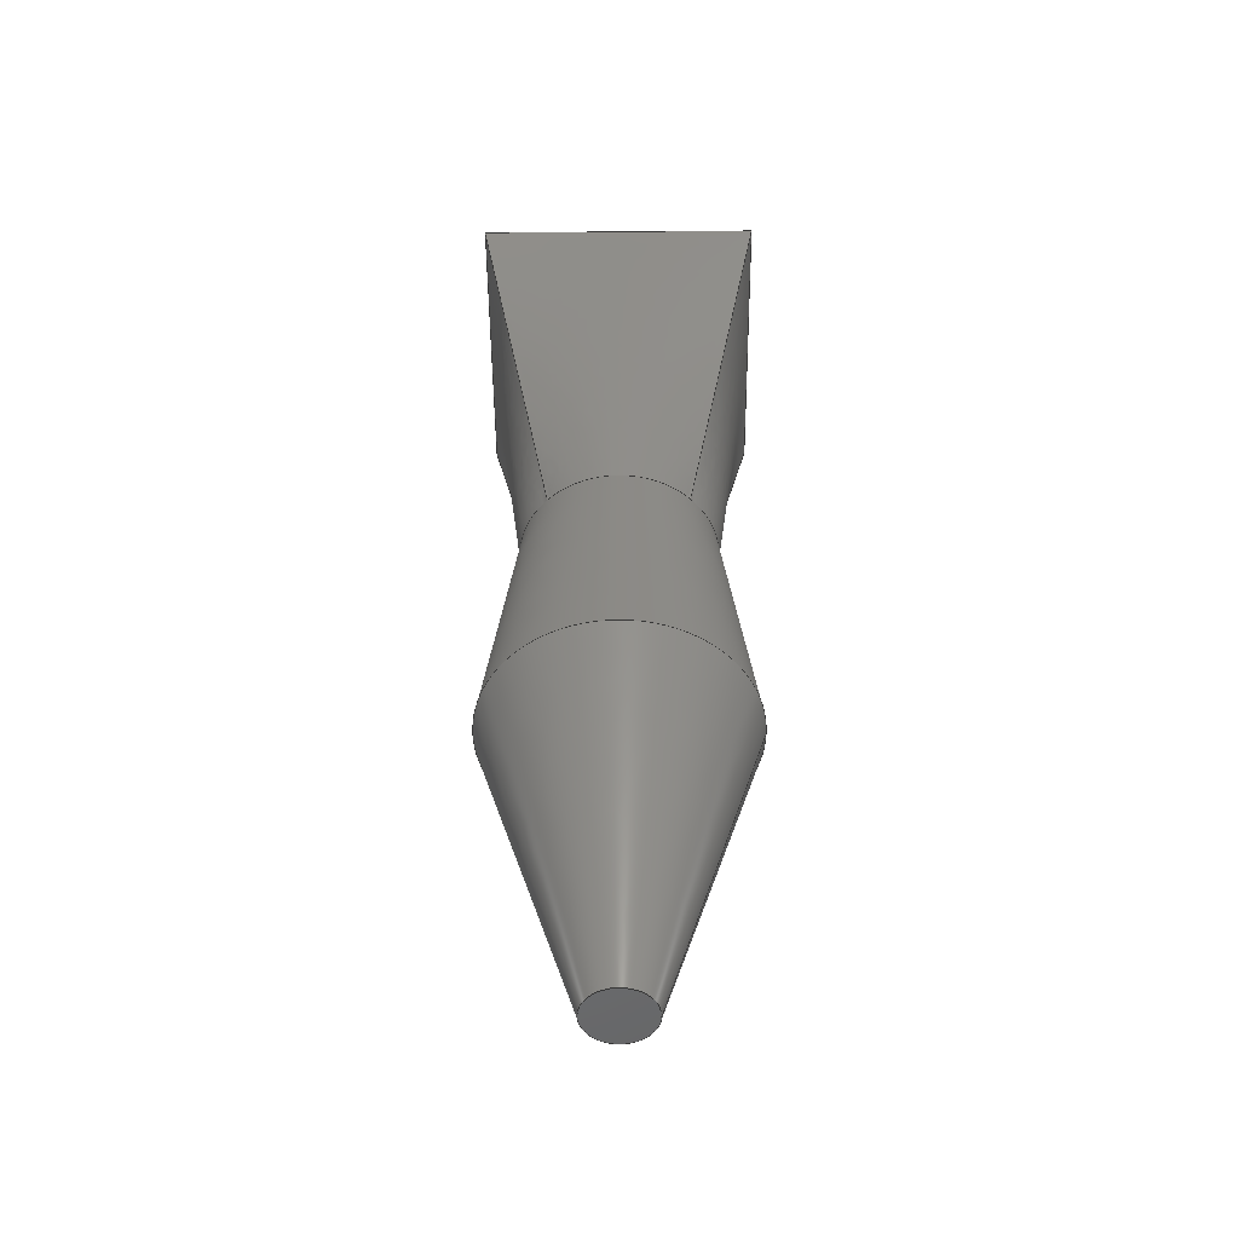
<metadata>
{"format":"step","ext":"stp","renderer":"f3d","projection":"perspective","resolution":1024,"background":"white","views":[{"elev":-51.2,"azim":0.5,"up":"+Z"}]}
</metadata>
<code>
ISO-10303-21;
DATA;
#1=MECHANICAL_DESIGN_GEOMETRIC_PRESENTATION_REPRESENTATION('',(#7,#8),
#361);
#2=GEOMETRICALLY_BOUNDED_WIREFRAME_SHAPE_REPRESENTATION('',(#3),#360);
#3=GEOMETRIC_CURVE_SET('Sketch2',(#19,#357));
#4=SHAPE_REPRESENTATION_RELATIONSHIP('SRR','None',#368,#6);
#5=SHAPE_REPRESENTATION_RELATIONSHIP('SRR','None',#368,#2);
#6=ADVANCED_BREP_SHAPE_REPRESENTATION('',(#9),#360);
#7=STYLED_ITEM('',(#377),#9);
#8=STYLED_ITEM('',(#379),#19);
#9=MANIFOLD_SOLID_BREP('Solid1',#132);
#10=CONICAL_SURFACE('',#161,100,0.1244);
#11=CONICAL_SURFACE('',#165,100,0.2915);
#12=CIRCLE('',#156,75);
#13=CIRCLE('',#157,75);
#14=CIRCLE('',#158,75);
#15=CIRCLE('',#159,75);
#16=CIRCLE('',#160,75);
#17=CIRCLE('',#162,100);
#18=CIRCLE('',#164,25);
#19=CIRCLE('',#166,100);
#20=B_SPLINE_SURFACE_WITH_KNOTS('',3,3,((#213,#214,#215,#216),(#217,#218,
#219,#220),(#221,#222,#223,#224),(#225,#226,#227,#228),(#229,#230,#231,
#232),(#233,#234,#235,#236),(#237,#238,#239,#240)),.UNSPECIFIED.,.F.,.F.,
 .F.,(4,1,1,1,4),(4,4),(0,0.2857,0.5714,0.8571,
1),(0,1),.UNSPECIFIED.);
#21=B_SPLINE_SURFACE_WITH_KNOTS('',3,3,((#246,#247,#248,#249),(#250,#251,
#252,#253),(#254,#255,#256,#257),(#258,#259,#260,#261),(#262,#263,#264,
#265),(#266,#267,#268,#269),(#270,#271,#272,#273),(#274,#275,#276,#277)),
 .UNSPECIFIED.,.F.,.F.,.F.,(4,1,1,1,1,4),(4,4),(0,0.1429,0.2857,
0.5714,0.8571,1),(0,1),.UNSPECIFIED.);
#22=B_SPLINE_SURFACE_WITH_KNOTS('',3,3,((#281,#282,#283,#284),(#285,#286,
#287,#288),(#289,#290,#291,#292),(#293,#294,#295,#296),(#297,#298,#299,
#300),(#301,#302,#303,#304),(#305,#306,#307,#308)),.UNSPECIFIED.,.F.,.F.,
 .F.,(4,1,1,1,4),(4,4),(0,0.2857,0.5714,0.8571,
1),(0,1),.UNSPECIFIED.);
#23=B_SPLINE_SURFACE_WITH_KNOTS('',3,3,((#312,#313,#314,#315),(#316,#317,
#318,#319),(#320,#321,#322,#323),(#324,#325,#326,#327),(#328,#329,#330,
#331),(#332,#333,#334,#335),(#336,#337,#338,#339),(#340,#341,#342,#343)),
 .UNSPECIFIED.,.F.,.F.,.F.,(4,1,1,1,1,4),(4,4),(0,0.1429,0.2857,
0.5714,0.8571,1),(0,1),.UNSPECIFIED.);
#24=FACE_OUTER_BOUND('',#32,.T.);
#25=FACE_OUTER_BOUND('',#33,.T.);
#26=FACE_OUTER_BOUND('',#34,.T.);
#27=FACE_OUTER_BOUND('',#35,.T.);
#28=FACE_OUTER_BOUND('',#36,.T.);
#29=FACE_OUTER_BOUND('',#37,.T.);
#30=FACE_OUTER_BOUND('',#38,.T.);
#31=FACE_OUTER_BOUND('',#39,.T.);
#32=EDGE_LOOP('',(#88,#89,#90,#91));
#33=EDGE_LOOP('',(#92,#93,#94,#95));
#34=EDGE_LOOP('',(#96,#97,#98,#99));
#35=EDGE_LOOP('',(#100,#101,#102,#103));
#36=EDGE_LOOP('',(#104,#105,#106,#107,#108));
#37=EDGE_LOOP('',(#109,#110,#111,#112,#113,#114,#115,#116));
#38=EDGE_LOOP('',(#117));
#39=EDGE_LOOP('',(#118,#119,#120,#121));
#40=LINE('',#207,#50);
#41=LINE('',#209,#51);
#42=LINE('',#211,#52);
#43=LINE('',#212,#53);
#44=LINE('',#244,#54);
#45=LINE('',#245,#55);
#46=LINE('',#280,#56);
#47=LINE('',#311,#57);
#48=LINE('',#349,#58);
#49=LINE('',#355,#59);
#50=VECTOR('',#171,10);
#51=VECTOR('',#172,10);
#52=VECTOR('',#173,10);
#53=VECTOR('',#174,10);
#54=VECTOR('',#177,311);
#55=VECTOR('',#178,311);
#56=VECTOR('',#181,311);
#57=VECTOR('',#184,311);
#58=VECTOR('',#191,100);
#59=VECTOR('',#200,100);
#60=VERTEX_POINT('',#205);
#61=VERTEX_POINT('',#206);
#62=VERTEX_POINT('',#208);
#63=VERTEX_POINT('',#210);
#64=VERTEX_POINT('',#241);
#65=VERTEX_POINT('',#242);
#66=VERTEX_POINT('',#278);
#67=VERTEX_POINT('',#309);
#68=VERTEX_POINT('',#344);
#69=VERTEX_POINT('',#348);
#70=VERTEX_POINT('',#352);
#71=EDGE_CURVE('',#60,#61,#40,.T.);
#72=EDGE_CURVE('',#62,#60,#41,.T.);
#73=EDGE_CURVE('',#63,#62,#42,.T.);
#74=EDGE_CURVE('',#61,#63,#43,.T.);
#75=EDGE_CURVE('',#64,#65,#12,.T.);
#76=EDGE_CURVE('',#64,#60,#44,.T.);
#77=EDGE_CURVE('',#65,#61,#45,.T.);
#78=EDGE_CURVE('',#65,#66,#13,.T.);
#79=EDGE_CURVE('',#66,#63,#46,.T.);
#80=EDGE_CURVE('',#66,#67,#14,.T.);
#81=EDGE_CURVE('',#67,#62,#47,.T.);
#82=EDGE_CURVE('',#67,#68,#15,.T.);
#83=EDGE_CURVE('',#68,#64,#16,.T.);
#84=EDGE_CURVE('',#68,#69,#48,.T.);
#85=EDGE_CURVE('',#69,#69,#17,.T.);
#86=EDGE_CURVE('',#70,#70,#18,.T.);
#87=EDGE_CURVE('',#70,#69,#49,.T.);
#88=ORIENTED_EDGE('',*,*,#71,.F.);
#89=ORIENTED_EDGE('',*,*,#72,.F.);
#90=ORIENTED_EDGE('',*,*,#73,.F.);
#91=ORIENTED_EDGE('',*,*,#74,.F.);
#92=ORIENTED_EDGE('',*,*,#75,.F.);
#93=ORIENTED_EDGE('',*,*,#76,.T.);
#94=ORIENTED_EDGE('',*,*,#71,.T.);
#95=ORIENTED_EDGE('',*,*,#77,.F.);
#96=ORIENTED_EDGE('',*,*,#78,.F.);
#97=ORIENTED_EDGE('',*,*,#77,.T.);
#98=ORIENTED_EDGE('',*,*,#74,.T.);
#99=ORIENTED_EDGE('',*,*,#79,.F.);
#100=ORIENTED_EDGE('',*,*,#80,.F.);
#101=ORIENTED_EDGE('',*,*,#79,.T.);
#102=ORIENTED_EDGE('',*,*,#73,.T.);
#103=ORIENTED_EDGE('',*,*,#81,.F.);
#104=ORIENTED_EDGE('',*,*,#82,.F.);
#105=ORIENTED_EDGE('',*,*,#81,.T.);
#106=ORIENTED_EDGE('',*,*,#72,.T.);
#107=ORIENTED_EDGE('',*,*,#76,.F.);
#108=ORIENTED_EDGE('',*,*,#83,.F.);
#109=ORIENTED_EDGE('',*,*,#78,.T.);
#110=ORIENTED_EDGE('',*,*,#80,.T.);
#111=ORIENTED_EDGE('',*,*,#82,.T.);
#112=ORIENTED_EDGE('',*,*,#84,.T.);
#113=ORIENTED_EDGE('',*,*,#85,.F.);
#114=ORIENTED_EDGE('',*,*,#84,.F.);
#115=ORIENTED_EDGE('',*,*,#83,.T.);
#116=ORIENTED_EDGE('',*,*,#75,.T.);
#117=ORIENTED_EDGE('',*,*,#86,.F.);
#118=ORIENTED_EDGE('',*,*,#86,.T.);
#119=ORIENTED_EDGE('',*,*,#87,.T.);
#120=ORIENTED_EDGE('',*,*,#85,.T.);
#121=ORIENTED_EDGE('',*,*,#87,.F.);
#122=PLANE('',#155);
#123=PLANE('',#163);
#124=ADVANCED_FACE('',(#24),#122,.T.);
#125=ADVANCED_FACE('',(#25),#20,.F.);
#126=ADVANCED_FACE('',(#26),#21,.F.);
#127=ADVANCED_FACE('',(#27),#22,.F.);
#128=ADVANCED_FACE('',(#28),#23,.F.);
#129=ADVANCED_FACE('',(#29),#10,.T.);
#130=ADVANCED_FACE('',(#30),#123,.F.);
#131=ADVANCED_FACE('',(#31),#11,.T.);
#132=CLOSED_SHELL('',(#124,#125,#126,#127,#128,#129,#130,#131));
#133=DERIVED_UNIT_ELEMENT(#136,1);
#134=DERIVED_UNIT_ELEMENT(#363,-3);
#135=DIMENSIONAL_EXPONENTS(0,1,0,0,0,0,0);
#136=(
CONVERSION_BASED_UNIT('gram',#138)
MASS_UNIT()
NAMED_UNIT(#135)
);
#137=(
MASS_UNIT()
NAMED_UNIT(*)
SI_UNIT(.KILO.,.GRAM.)
);
#138=MASS_MEASURE_WITH_UNIT(MASS_MEASURE(0.001),#137);
#139=DERIVED_UNIT((#133,#134));
#140=MEASURE_REPRESENTATION_ITEM('density measure',
POSITIVE_RATIO_MEASURE(1),#139);
#141=PROPERTY_DEFINITION_REPRESENTATION(#146,#143);
#142=PROPERTY_DEFINITION_REPRESENTATION(#147,#144);
#143=REPRESENTATION('material name',(#145),#360);
#144=REPRESENTATION('density',(#140),#360);
#145=DESCRIPTIVE_REPRESENTATION_ITEM('Generic','Generic');
#146=PROPERTY_DEFINITION('material property','material name',#370);
#147=PROPERTY_DEFINITION('material property','density of part',#370);
#148=DATE_TIME_ROLE('creation_date');
#149=APPLIED_DATE_AND_TIME_ASSIGNMENT(#150,#148,(#370));
#150=DATE_AND_TIME(#151,#152);
#151=CALENDAR_DATE(2025,23,5);
#152=LOCAL_TIME(0,0,0,#153);
#153=COORDINATED_UNIVERSAL_TIME_OFFSET(0,0,.BEHIND.);
#154=AXIS2_PLACEMENT_3D('',#203,#167,#168);
#155=AXIS2_PLACEMENT_3D('',#204,#169,#170);
#156=AXIS2_PLACEMENT_3D('',#243,#175,#176);
#157=AXIS2_PLACEMENT_3D('',#279,#179,#180);
#158=AXIS2_PLACEMENT_3D('',#310,#182,#183);
#159=AXIS2_PLACEMENT_3D('',#345,#185,#186);
#160=AXIS2_PLACEMENT_3D('',#346,#187,#188);
#161=AXIS2_PLACEMENT_3D('',#347,#189,#190);
#162=AXIS2_PLACEMENT_3D('',#350,#192,#193);
#163=AXIS2_PLACEMENT_3D('',#351,#194,#195);
#164=AXIS2_PLACEMENT_3D('',#353,#196,#197);
#165=AXIS2_PLACEMENT_3D('',#354,#198,#199);
#166=AXIS2_PLACEMENT_3D('',#356,#201,#202);
#167=DIRECTION('axis',(0,0,1));
#168=DIRECTION('refdir',(1,0,0));
#169=DIRECTION('center_axis',(0,0,1));
#170=DIRECTION('ref_axis',(1,0,0));
#171=DIRECTION('',(-1,0,0));
#172=DIRECTION('',(0,-1,0));
#173=DIRECTION('',(1,0,0));
#174=DIRECTION('',(0,1,0));
#175=DIRECTION('center_axis',(0,0,-1));
#176=DIRECTION('ref_axis',(-1,0,0));
#177=DIRECTION('',(0.1852,-0.1871,0.9647));
#178=DIRECTION('',(-0.1852,-0.1871,0.9647));
#179=DIRECTION('center_axis',(0,0,-1));
#180=DIRECTION('ref_axis',(-1,0,0));
#181=DIRECTION('',(-0.1852,0.1871,0.9647));
#182=DIRECTION('center_axis',(0,0,-1));
#183=DIRECTION('ref_axis',(-1,0,0));
#184=DIRECTION('',(0.1852,0.1871,0.9647));
#185=DIRECTION('center_axis',(0,0,-1));
#186=DIRECTION('ref_axis',(-1,0,0));
#187=DIRECTION('center_axis',(0,0,-1));
#188=DIRECTION('ref_axis',(-1,0,0));
#189=DIRECTION('center_axis',(0,0,-1));
#190=DIRECTION('ref_axis',(-1,0,0));
#191=DIRECTION('',(0.124,1.519e-17,-0.9923));
#192=DIRECTION('center_axis',(0,0,-1));
#193=DIRECTION('ref_axis',(-1,0,0));
#194=DIRECTION('center_axis',(0,0,1));
#195=DIRECTION('ref_axis',(1,0,0));
#196=DIRECTION('center_axis',(0,0,1));
#197=DIRECTION('ref_axis',(-1,0,0));
#198=DIRECTION('center_axis',(0,0,1));
#199=DIRECTION('ref_axis',(-1,0,0));
#200=DIRECTION('',(0.2873,-3.519e-17,0.9578));
#201=DIRECTION('center_axis',(0,0,1));
#202=DIRECTION('ref_axis',(1,0,0));
#203=CARTESIAN_POINT('',(0,0,0));
#204=CARTESIAN_POINT('Origin',(0,0,750));
#205=CARTESIAN_POINT('',(110.4,-111.5,750));
#206=CARTESIAN_POINT('',(-110.4,-111.5,750));
#207=CARTESIAN_POINT('',(110.4,-111.5,750));
#208=CARTESIAN_POINT('',(110.4,111.5,750));
#209=CARTESIAN_POINT('',(110.4,111.5,750));
#210=CARTESIAN_POINT('',(-110.4,111.5,750));
#211=CARTESIAN_POINT('',(-110.4,111.5,750));
#212=CARTESIAN_POINT('',(-110.4,-111.5,750));
#213=CARTESIAN_POINT('Ctrl Pts',(52.76,-53.3,450));
#214=CARTESIAN_POINT('Ctrl Pts',(71.96,-72.69,550));
#215=CARTESIAN_POINT('Ctrl Pts',(91.16,-92.09,650));
#216=CARTESIAN_POINT('Ctrl Pts',(110.4,-111.5,750));
#217=CARTESIAN_POINT('Ctrl Pts',(44.84,-61.14,450));
#218=CARTESIAN_POINT('Ctrl Pts',(59.67,-77.92,550));
#219=CARTESIAN_POINT('Ctrl Pts',(74.51,-94.7,650));
#220=CARTESIAN_POINT('Ctrl Pts',(89.33,-111.5,750));
#221=CARTESIAN_POINT('Ctrl Pts',(25.45,-73.23,450));
#222=CARTESIAN_POINT('Ctrl Pts',(32.73,-85.98,550));
#223=CARTESIAN_POINT('Ctrl Pts',(40.01,-98.73,650));
#224=CARTESIAN_POINT('Ctrl Pts',(47.29,-111.5,750));
#225=CARTESIAN_POINT('Ctrl Pts',(-8.628,-77.05,450));
#226=CARTESIAN_POINT('Ctrl Pts',(-11.01,-88.53,550));
#227=CARTESIAN_POINT('Ctrl Pts',(-13.38,-100,650));
#228=CARTESIAN_POINT('Ctrl Pts',(-15.76,-111.5,750));
#229=CARTESIAN_POINT('Ctrl Pts',(-35.61,-67.67,450));
#230=CARTESIAN_POINT('Ctrl Pts',(-46.51,-82.27,550));
#231=CARTESIAN_POINT('Ctrl Pts',(-57.41,-96.88,650));
#232=CARTESIAN_POINT('Ctrl Pts',(-68.31,-111.5,750));
#233=CARTESIAN_POINT('Ctrl Pts',(-48.8,-57.22,450));
#234=CARTESIAN_POINT('Ctrl Pts',(-65.82,-75.31,550));
#235=CARTESIAN_POINT('Ctrl Pts',(-82.83,-93.39,650));
#236=CARTESIAN_POINT('Ctrl Pts',(-99.84,-111.5,750));
#237=CARTESIAN_POINT('Ctrl Pts',(-52.76,-53.3,450));
#238=CARTESIAN_POINT('Ctrl Pts',(-71.96,-72.69,550));
#239=CARTESIAN_POINT('Ctrl Pts',(-91.16,-92.09,650));
#240=CARTESIAN_POINT('Ctrl Pts',(-110.4,-111.5,750));
#241=CARTESIAN_POINT('',(52.76,-53.3,450));
#242=CARTESIAN_POINT('',(-52.76,-53.3,450));
#243=CARTESIAN_POINT('Origin',(0,0,450));
#244=CARTESIAN_POINT('',(52.76,-53.3,450));
#245=CARTESIAN_POINT('',(-52.76,-53.3,450));
#246=CARTESIAN_POINT('Ctrl Pts',(-52.76,-53.3,450));
#247=CARTESIAN_POINT('Ctrl Pts',(-71.96,-72.69,550));
#248=CARTESIAN_POINT('Ctrl Pts',(-91.16,-92.09,650));
#249=CARTESIAN_POINT('Ctrl Pts',(-110.4,-111.5,750));
#250=CARTESIAN_POINT('Ctrl Pts',(-56.78,-49.33,450));
#251=CARTESIAN_POINT('Ctrl Pts',(-74.63,-66.51,550));
#252=CARTESIAN_POINT('Ctrl Pts',(-92.5,-83.69,650));
#253=CARTESIAN_POINT('Ctrl Pts',(-110.4,-100.9,750));
#254=CARTESIAN_POINT('Ctrl Pts',(-63.89,-40.47,450));
#255=CARTESIAN_POINT('Ctrl Pts',(-79.38,-53.52,550));
#256=CARTESIAN_POINT('Ctrl Pts',(-94.87,-66.58,650));
#257=CARTESIAN_POINT('Ctrl Pts',(-110.4,-79.63,750));
#258=CARTESIAN_POINT('Ctrl Pts',(-73.84,-20.03,450));
#259=CARTESIAN_POINT('Ctrl Pts',(-86.01,-25.74,550));
#260=CARTESIAN_POINT('Ctrl Pts',(-98.18,-31.45,650));
#261=CARTESIAN_POINT('Ctrl Pts',(-110.4,-37.16,750));
#262=CARTESIAN_POINT('Ctrl Pts',(-77.11,8.745,450));
#263=CARTESIAN_POINT('Ctrl Pts',(-88.19,11.14,550));
#264=CARTESIAN_POINT('Ctrl Pts',(-99.27,13.53,650));
#265=CARTESIAN_POINT('Ctrl Pts',(-110.4,15.93,750));
#266=CARTESIAN_POINT('Ctrl Pts',(-67.48,36.06,450));
#267=CARTESIAN_POINT('Ctrl Pts',(-81.77,47.04,550));
#268=CARTESIAN_POINT('Ctrl Pts',(-96.06,58.03,650));
#269=CARTESIAN_POINT('Ctrl Pts',(-110.4,69.01,750));
#270=CARTESIAN_POINT('Ctrl Pts',(-56.78,49.33,450));
#271=CARTESIAN_POINT('Ctrl Pts',(-74.64,66.51,550));
#272=CARTESIAN_POINT('Ctrl Pts',(-92.49,83.68,650));
#273=CARTESIAN_POINT('Ctrl Pts',(-110.4,100.9,750));
#274=CARTESIAN_POINT('Ctrl Pts',(-52.76,53.3,450));
#275=CARTESIAN_POINT('Ctrl Pts',(-71.96,72.69,550));
#276=CARTESIAN_POINT('Ctrl Pts',(-91.16,92.09,650));
#277=CARTESIAN_POINT('Ctrl Pts',(-110.4,111.5,750));
#278=CARTESIAN_POINT('',(-52.76,53.3,450));
#279=CARTESIAN_POINT('Origin',(0,0,450));
#280=CARTESIAN_POINT('',(-52.76,53.3,450));
#281=CARTESIAN_POINT('Ctrl Pts',(-52.76,53.3,450));
#282=CARTESIAN_POINT('Ctrl Pts',(-71.96,72.69,550));
#283=CARTESIAN_POINT('Ctrl Pts',(-91.16,92.09,650));
#284=CARTESIAN_POINT('Ctrl Pts',(-110.4,111.5,750));
#285=CARTESIAN_POINT('Ctrl Pts',(-44.84,61.14,450));
#286=CARTESIAN_POINT('Ctrl Pts',(-59.67,77.92,550));
#287=CARTESIAN_POINT('Ctrl Pts',(-74.51,94.7,650));
#288=CARTESIAN_POINT('Ctrl Pts',(-89.33,111.5,750));
#289=CARTESIAN_POINT('Ctrl Pts',(-25.45,73.23,450));
#290=CARTESIAN_POINT('Ctrl Pts',(-32.73,85.98,550));
#291=CARTESIAN_POINT('Ctrl Pts',(-40.01,98.73,650));
#292=CARTESIAN_POINT('Ctrl Pts',(-47.29,111.5,750));
#293=CARTESIAN_POINT('Ctrl Pts',(8.628,77.05,450));
#294=CARTESIAN_POINT('Ctrl Pts',(11.01,88.53,550));
#295=CARTESIAN_POINT('Ctrl Pts',(13.38,100,650));
#296=CARTESIAN_POINT('Ctrl Pts',(15.76,111.5,750));
#297=CARTESIAN_POINT('Ctrl Pts',(35.61,67.67,450));
#298=CARTESIAN_POINT('Ctrl Pts',(46.51,82.27,550));
#299=CARTESIAN_POINT('Ctrl Pts',(57.41,96.88,650));
#300=CARTESIAN_POINT('Ctrl Pts',(68.31,111.5,750));
#301=CARTESIAN_POINT('Ctrl Pts',(48.8,57.22,450));
#302=CARTESIAN_POINT('Ctrl Pts',(65.82,75.31,550));
#303=CARTESIAN_POINT('Ctrl Pts',(82.83,93.39,650));
#304=CARTESIAN_POINT('Ctrl Pts',(99.84,111.5,750));
#305=CARTESIAN_POINT('Ctrl Pts',(52.76,53.3,450));
#306=CARTESIAN_POINT('Ctrl Pts',(71.96,72.69,550));
#307=CARTESIAN_POINT('Ctrl Pts',(91.16,92.09,650));
#308=CARTESIAN_POINT('Ctrl Pts',(110.4,111.5,750));
#309=CARTESIAN_POINT('',(52.76,53.3,450));
#310=CARTESIAN_POINT('Origin',(0,0,450));
#311=CARTESIAN_POINT('',(52.76,53.3,450));
#312=CARTESIAN_POINT('Ctrl Pts',(52.76,53.3,450));
#313=CARTESIAN_POINT('Ctrl Pts',(71.96,72.69,550));
#314=CARTESIAN_POINT('Ctrl Pts',(91.16,92.09,650));
#315=CARTESIAN_POINT('Ctrl Pts',(110.4,111.5,750));
#316=CARTESIAN_POINT('Ctrl Pts',(56.78,49.33,450));
#317=CARTESIAN_POINT('Ctrl Pts',(74.63,66.51,550));
#318=CARTESIAN_POINT('Ctrl Pts',(92.5,83.69,650));
#319=CARTESIAN_POINT('Ctrl Pts',(110.4,100.9,750));
#320=CARTESIAN_POINT('Ctrl Pts',(63.89,40.47,450));
#321=CARTESIAN_POINT('Ctrl Pts',(79.38,53.52,550));
#322=CARTESIAN_POINT('Ctrl Pts',(94.87,66.58,650));
#323=CARTESIAN_POINT('Ctrl Pts',(110.4,79.63,750));
#324=CARTESIAN_POINT('Ctrl Pts',(73.84,20.03,450));
#325=CARTESIAN_POINT('Ctrl Pts',(86.01,25.74,550));
#326=CARTESIAN_POINT('Ctrl Pts',(98.18,31.45,650));
#327=CARTESIAN_POINT('Ctrl Pts',(110.4,37.16,750));
#328=CARTESIAN_POINT('Ctrl Pts',(77.11,-8.745,450));
#329=CARTESIAN_POINT('Ctrl Pts',(88.19,-11.14,550));
#330=CARTESIAN_POINT('Ctrl Pts',(99.27,-13.53,650));
#331=CARTESIAN_POINT('Ctrl Pts',(110.4,-15.93,750));
#332=CARTESIAN_POINT('Ctrl Pts',(67.48,-36.06,450));
#333=CARTESIAN_POINT('Ctrl Pts',(81.77,-47.04,550));
#334=CARTESIAN_POINT('Ctrl Pts',(96.06,-58.03,650));
#335=CARTESIAN_POINT('Ctrl Pts',(110.4,-69.01,750));
#336=CARTESIAN_POINT('Ctrl Pts',(56.78,-49.33,450));
#337=CARTESIAN_POINT('Ctrl Pts',(74.64,-66.51,550));
#338=CARTESIAN_POINT('Ctrl Pts',(92.49,-83.68,650));
#339=CARTESIAN_POINT('Ctrl Pts',(110.4,-100.9,750));
#340=CARTESIAN_POINT('Ctrl Pts',(52.76,-53.3,450));
#341=CARTESIAN_POINT('Ctrl Pts',(71.96,-72.69,550));
#342=CARTESIAN_POINT('Ctrl Pts',(91.16,-92.09,650));
#343=CARTESIAN_POINT('Ctrl Pts',(110.4,-111.5,750));
#344=CARTESIAN_POINT('',(75,9.185e-15,450));
#345=CARTESIAN_POINT('Origin',(0,0,450));
#346=CARTESIAN_POINT('Origin',(0,0,450));
#347=CARTESIAN_POINT('Origin',(0,0,250));
#348=CARTESIAN_POINT('',(100,1.225e-14,250));
#349=CARTESIAN_POINT('',(100,1.225e-14,250));
#350=CARTESIAN_POINT('Origin',(0,0,250));
#351=CARTESIAN_POINT('Origin',(0,0,0));
#352=CARTESIAN_POINT('',(25,-3.062e-15,-3.553e-14));
#353=CARTESIAN_POINT('Origin',(0,0,0));
#354=CARTESIAN_POINT('Origin',(0,0,250));
#355=CARTESIAN_POINT('',(100,-1.225e-14,250));
#356=CARTESIAN_POINT('Origin',(0,0,250));
#357=CARTESIAN_POINT('',(0,0,250));
#358=UNCERTAINTY_MEASURE_WITH_UNIT(LENGTH_MEASURE(0.01),#362,
'DISTANCE_ACCURACY_VALUE',
'Maximum model space distance between geometric entities at asserted c
onnectivities');
#359=UNCERTAINTY_MEASURE_WITH_UNIT(LENGTH_MEASURE(0.01),#362,
'DISTANCE_ACCURACY_VALUE',
'Maximum model space distance between geometric entities at asserted c
onnectivities');
#360=(
GEOMETRIC_REPRESENTATION_CONTEXT(3)
GLOBAL_UNCERTAINTY_ASSIGNED_CONTEXT((#358))
GLOBAL_UNIT_ASSIGNED_CONTEXT((#362,#364,#365))
REPRESENTATION_CONTEXT('','3D')
);
#361=(
GEOMETRIC_REPRESENTATION_CONTEXT(3)
GLOBAL_UNCERTAINTY_ASSIGNED_CONTEXT((#359))
GLOBAL_UNIT_ASSIGNED_CONTEXT((#362,#364,#365))
REPRESENTATION_CONTEXT('','3D')
);
#362=(
LENGTH_UNIT()
NAMED_UNIT(*)
SI_UNIT(.MILLI.,.METRE.)
);
#363=(
LENGTH_UNIT()
NAMED_UNIT(*)
SI_UNIT(.CENTI.,.METRE.)
);
#364=(
NAMED_UNIT(*)
PLANE_ANGLE_UNIT()
SI_UNIT($,.RADIAN.)
);
#365=(
NAMED_UNIT(*)
SI_UNIT($,.STERADIAN.)
SOLID_ANGLE_UNIT()
);
#366=SHAPE_DEFINITION_REPRESENTATION(#367,#368);
#367=PRODUCT_DEFINITION_SHAPE('',$,#370);
#368=SHAPE_REPRESENTATION('',(#154),#360);
#369=PRODUCT_DEFINITION_CONTEXT('part definition',#374,'design');
#370=PRODUCT_DEFINITION('PartOne','PartOne',#371,#369);
#371=PRODUCT_DEFINITION_FORMATION('',$,#376);
#372=PRODUCT_RELATED_PRODUCT_CATEGORY('PartOne','PartOne',(#376));
#373=APPLICATION_PROTOCOL_DEFINITION('international standard',
'automotive_design',2009,#374);
#374=APPLICATION_CONTEXT(
'Core Data for Automotive Mechanical Design Process');
#375=PRODUCT_CONTEXT('part definition',#374,'mechanical');
#376=PRODUCT('PartOne','PartOne',$,(#375));
#377=PRESENTATION_STYLE_ASSIGNMENT((#380));
#378=PRESENTATION_STYLE_ASSIGNMENT((#381));
#379=PRESENTATION_STYLE_ASSIGNMENT((#382));
#380=SURFACE_STYLE_USAGE(.BOTH.,#385);
#381=SURFACE_STYLE_USAGE(.BOTH.,#386);
#382=SURFACE_STYLE_USAGE(.BOTH.,#387);
#383=SURFACE_STYLE_RENDERING_WITH_PROPERTIES($,#397,(#384));
#384=SURFACE_STYLE_TRANSPARENT(0);
#385=SURFACE_SIDE_STYLE('',(#388,#383));
#386=SURFACE_SIDE_STYLE('',(#389));
#387=SURFACE_SIDE_STYLE('',(#390));
#388=SURFACE_STYLE_FILL_AREA(#391);
#389=SURFACE_STYLE_FILL_AREA(#392);
#390=SURFACE_STYLE_FILL_AREA(#393);
#391=FILL_AREA_STYLE('',(#394));
#392=FILL_AREA_STYLE('',(#395));
#393=FILL_AREA_STYLE('',(#396));
#394=FILL_AREA_STYLE_COLOUR('',#397);
#395=FILL_AREA_STYLE_COLOUR('',#398);
#396=FILL_AREA_STYLE_COLOUR('',#399);
#397=COLOUR_RGB('',0.749,0.749,0.749);
#398=COLOUR_RGB('',0.9137,0.9137,0);
#399=COLOUR_RGB('',1,1,1);
ENDSEC;
END-ISO-10303-21;

</code>
